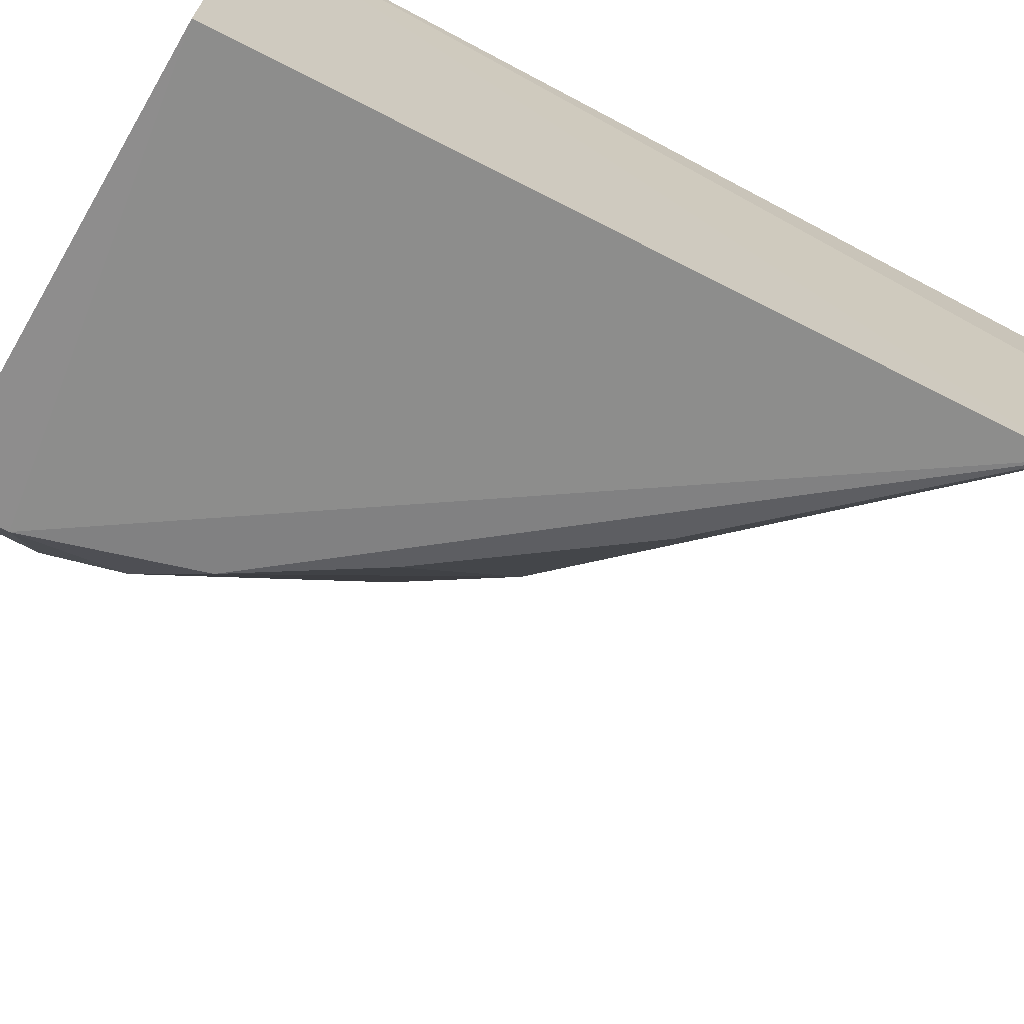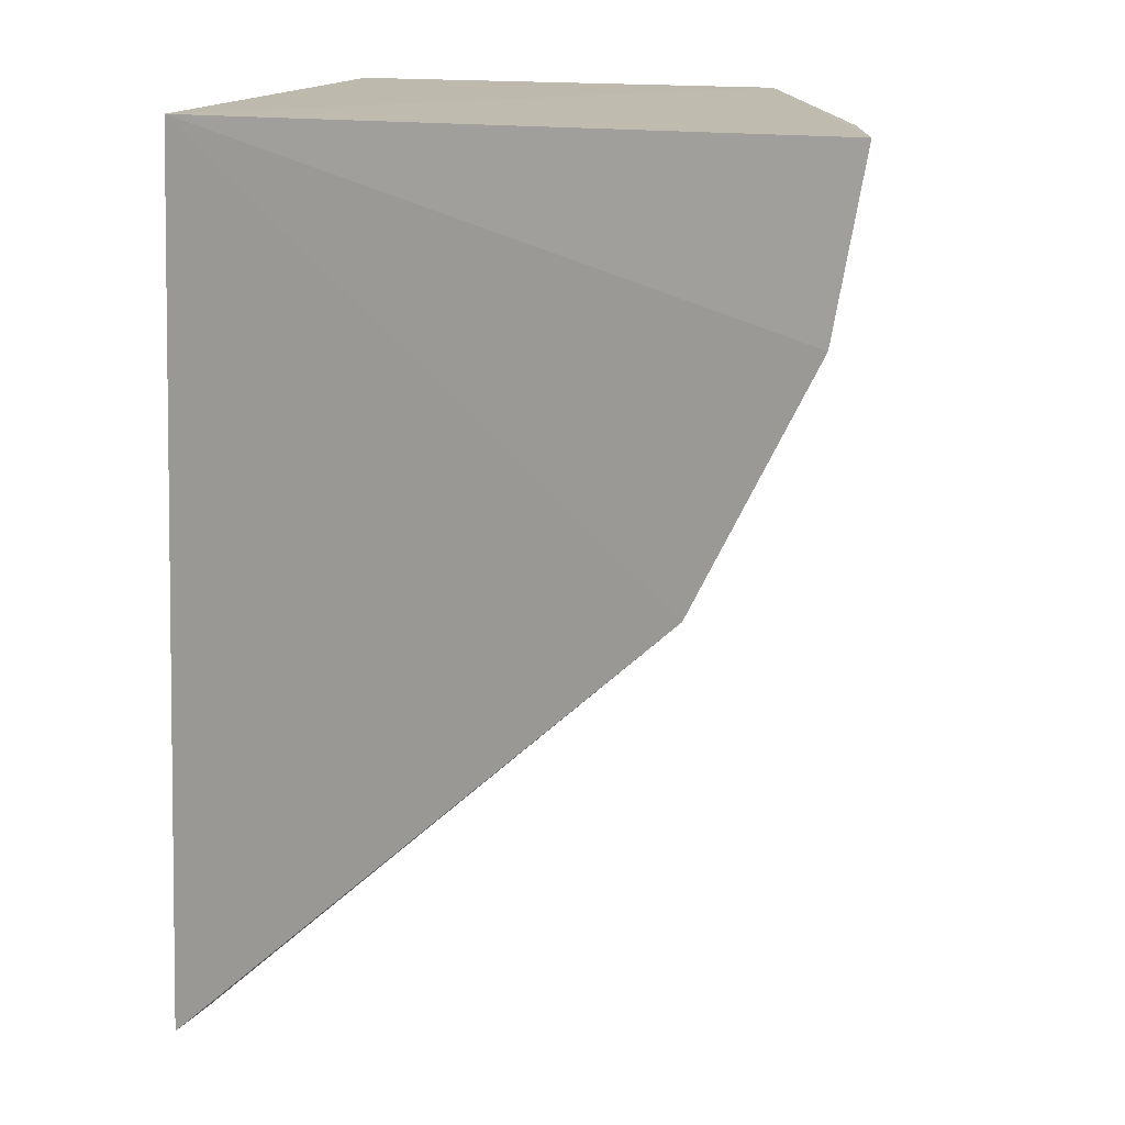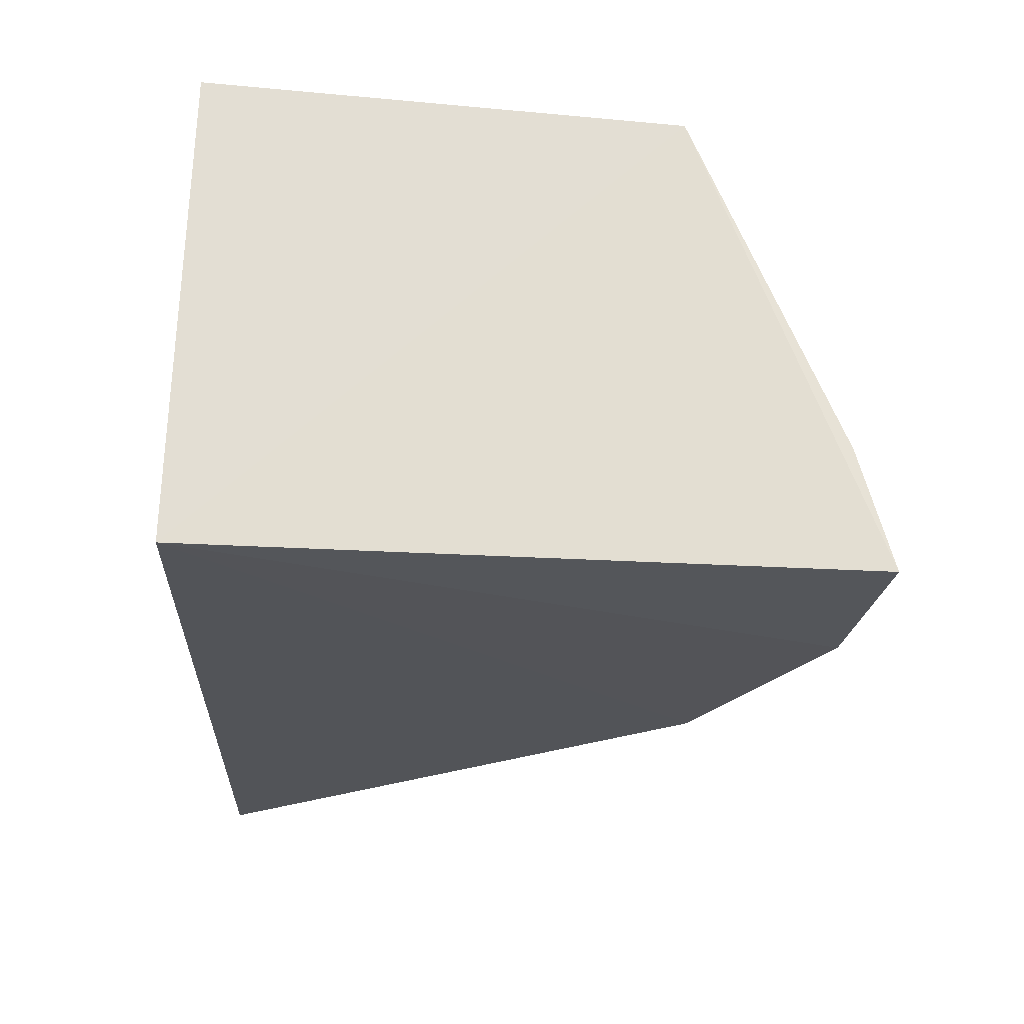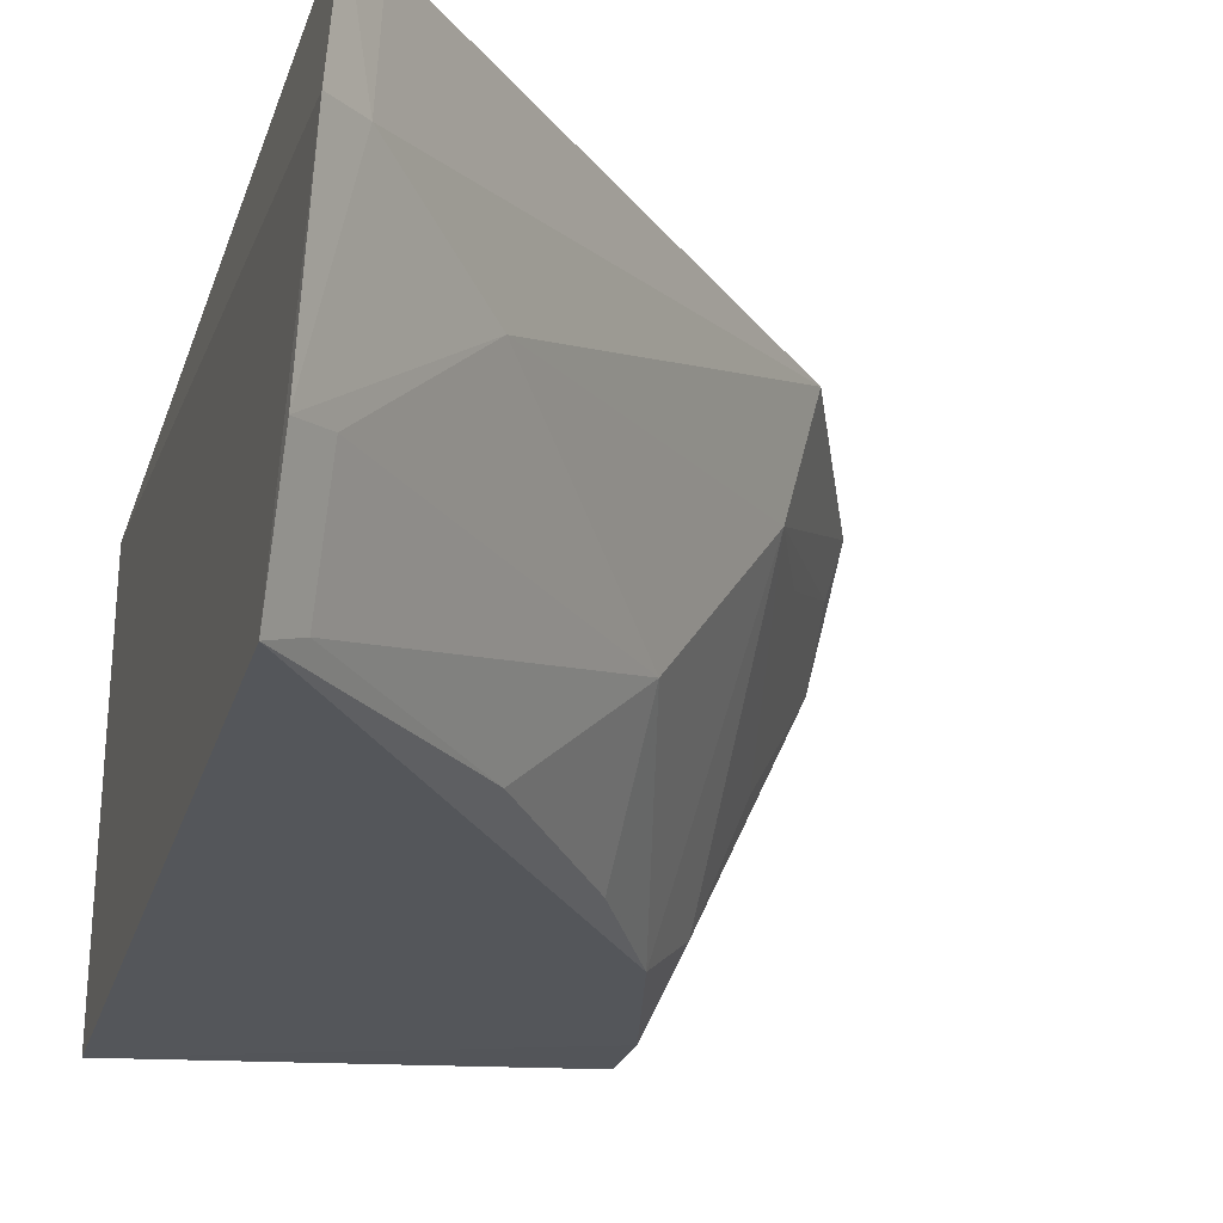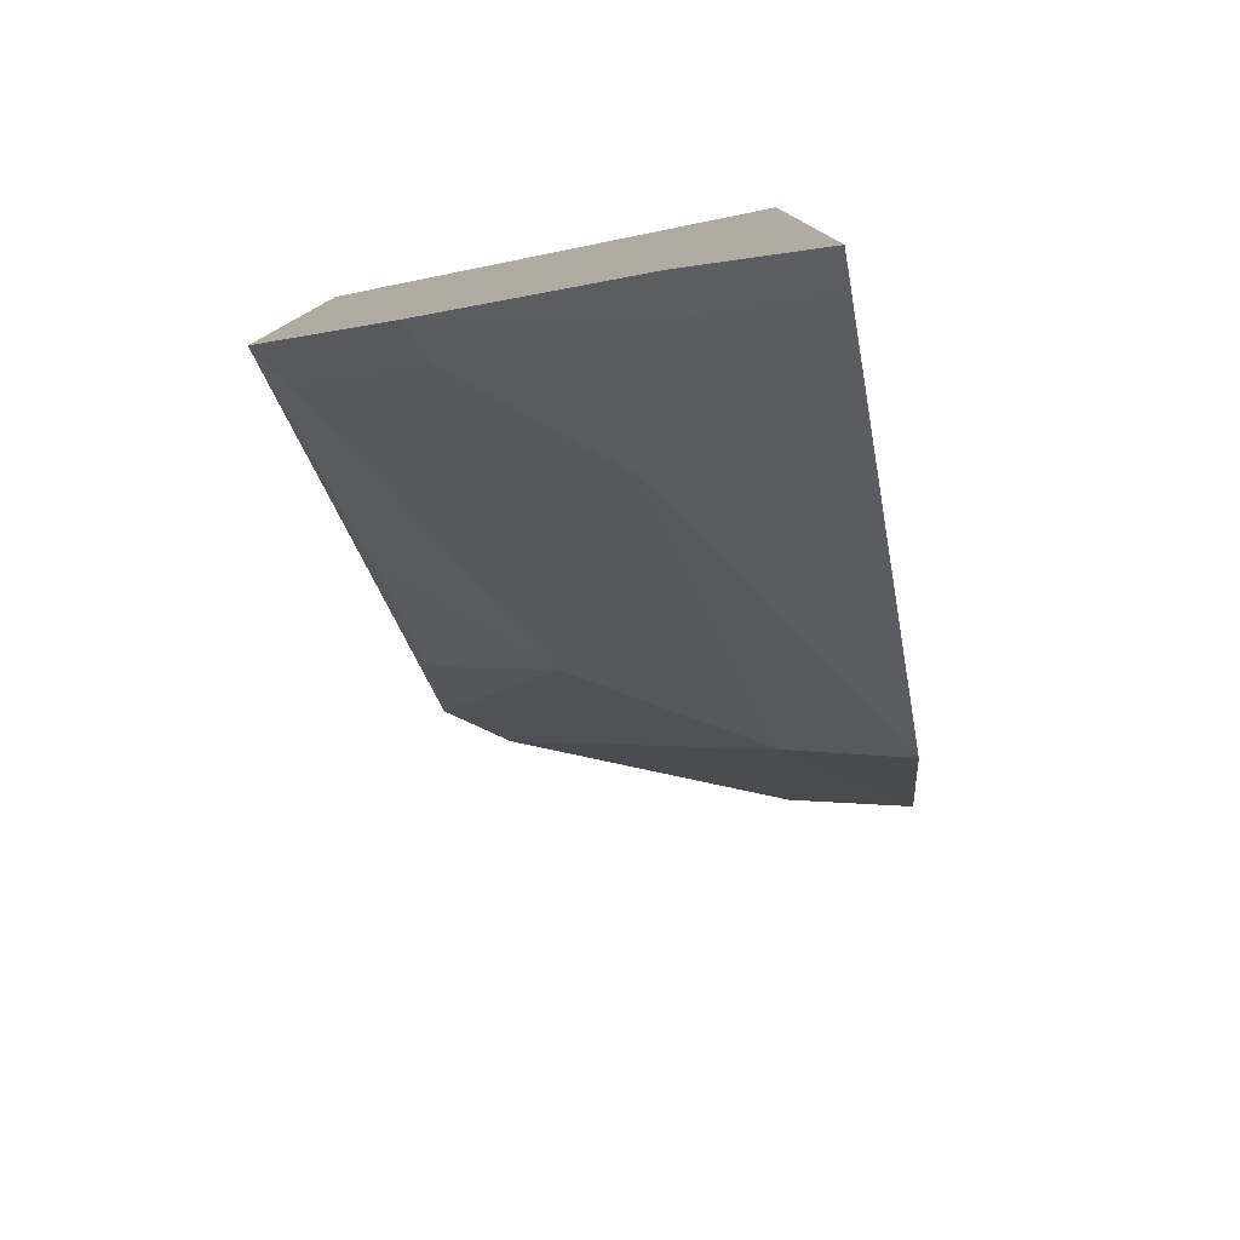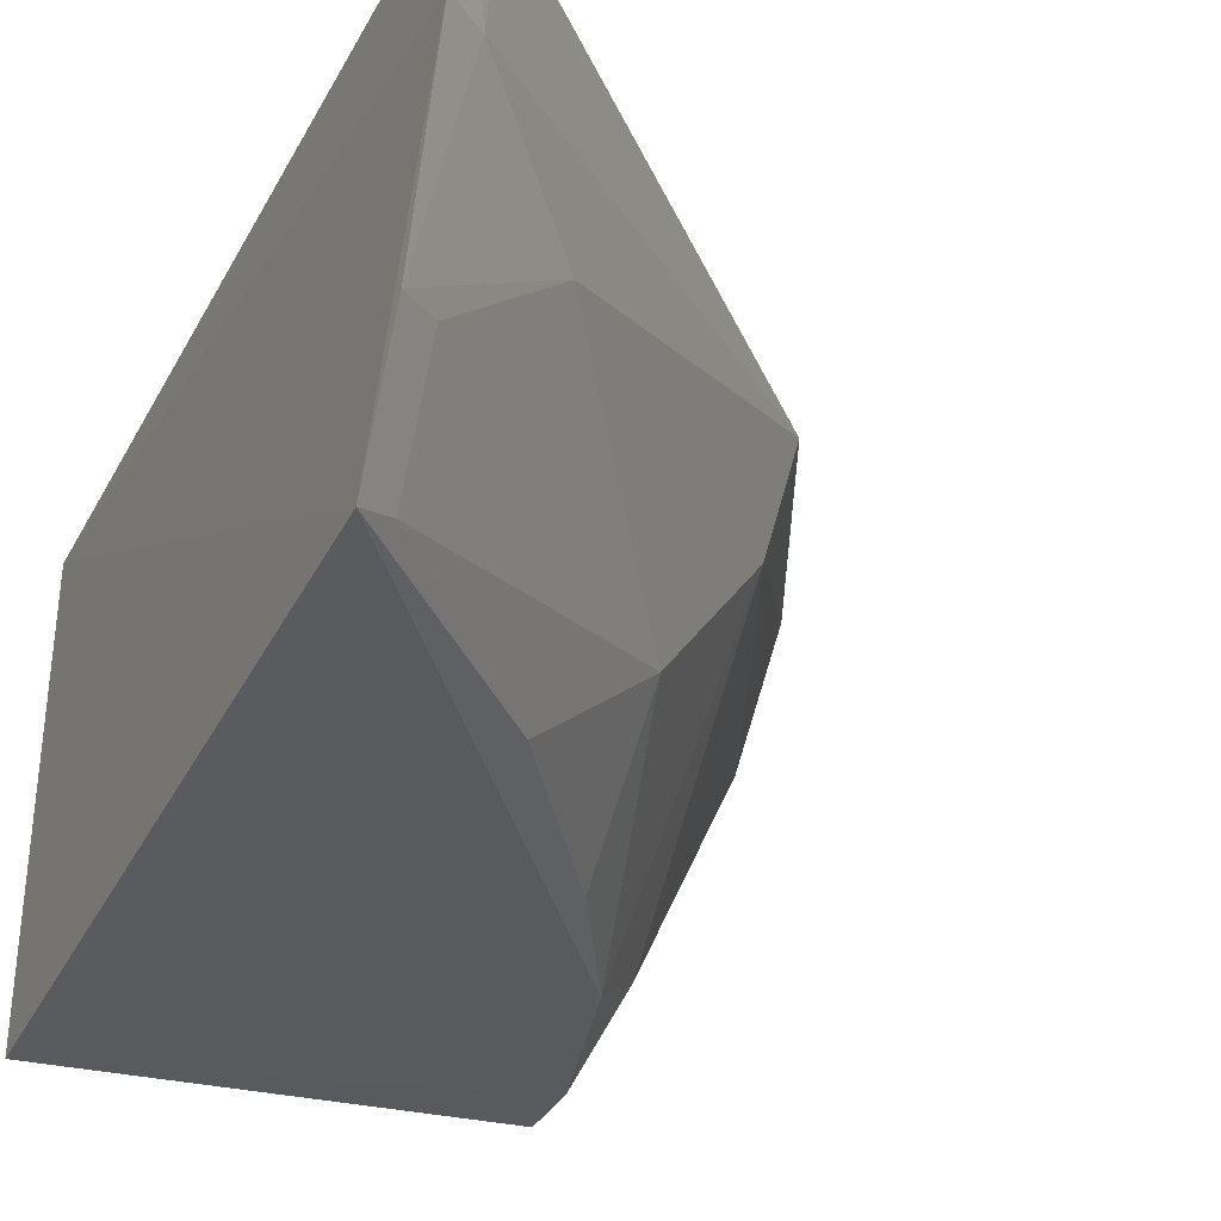
<metadata>
{"format":"obj","ext":"obj","renderer":"f3d","projection":"perspective","resolution":1024,"background":"white","views":[{"elev":-69.4,"azim":-120.0,"up":"+Z"},{"elev":15.5,"azim":17.8,"up":"+Y"},{"elev":67.2,"azim":1.6,"up":"+Y"},{"elev":-25.8,"azim":-18.8,"up":"+Z"},{"elev":-77.5,"azim":-78.6,"up":"+Y"},{"elev":-33.8,"azim":-26.9,"up":"+Z"}]}
</metadata>
<code>
v 0.1792 -0.208 -0.2344
v 0.3243 -0.04407 -0.231
v 0.2967 -0.09976 -0.231
v 0.1863 -0.003973 -0.2348
v 0.1863 -0.003973 -0.3409
v 0.1786 -0.1789 -0.3357
v 0.3309 -0.00436 -0.2329
v 0.1777 -0.2057 -0.2631
v 0.278 -0.05535 -0.3311
v 0.2895 -0.003369 -0.3325
v 0.216 -0.1689 -0.2744
v 0.2903 -0.09603 -0.259
v 0.3221 -0.0274 -0.2588
v 0.2891 -0.01851 -0.3323
v 0.1782 -0.1923 -0.3076
v 0.1868 -0.1985 -0.2616
v 0.2607 -0.1116 -0.3
v 0.3229 -0.004598 -0.259
v 0.2911 -0.04226 -0.3191
v 0.3209 -0.04158 -0.244
v 0.1875 -0.2007 -0.2345
v 0.2296 -0.1261 -0.3298
v 0.1868 -0.1852 -0.3051
v 0.3042 -0.04133 -0.288
v 0.3026 -0.07038 -0.258
v 0.187 -0.1729 -0.3312
v 0.2603 -0.08448 -0.3295
f 1 3 4
f 3 2 4
f 6 4 5
f 7 4 2
f 8 1 4
f 8 4 6
f 10 5 4
f 10 4 7
f 12 2 3
f 12 3 11
f 13 7 2
f 14 9 6
f 14 6 5
f 14 5 10
f 15 8 6
f 16 11 3
f 16 1 8
f 16 15 11
f 16 8 15
f 17 9 12
f 17 12 11
f 18 10 7
f 18 7 13
f 18 14 10
f 18 13 14
f 19 12 9
f 19 14 13
f 19 9 14
f 20 13 2
f 20 2 12
f 21 16 3
f 21 3 1
f 21 1 16
f 22 6 9
f 23 15 6
f 23 17 11
f 23 11 15
f 24 19 13
f 24 12 19
f 25 20 12
f 25 13 20
f 25 24 13
f 25 12 24
f 26 22 17
f 26 6 22
f 26 23 6
f 26 17 23
f 27 22 9
f 27 9 17
f 27 17 22

</code>
